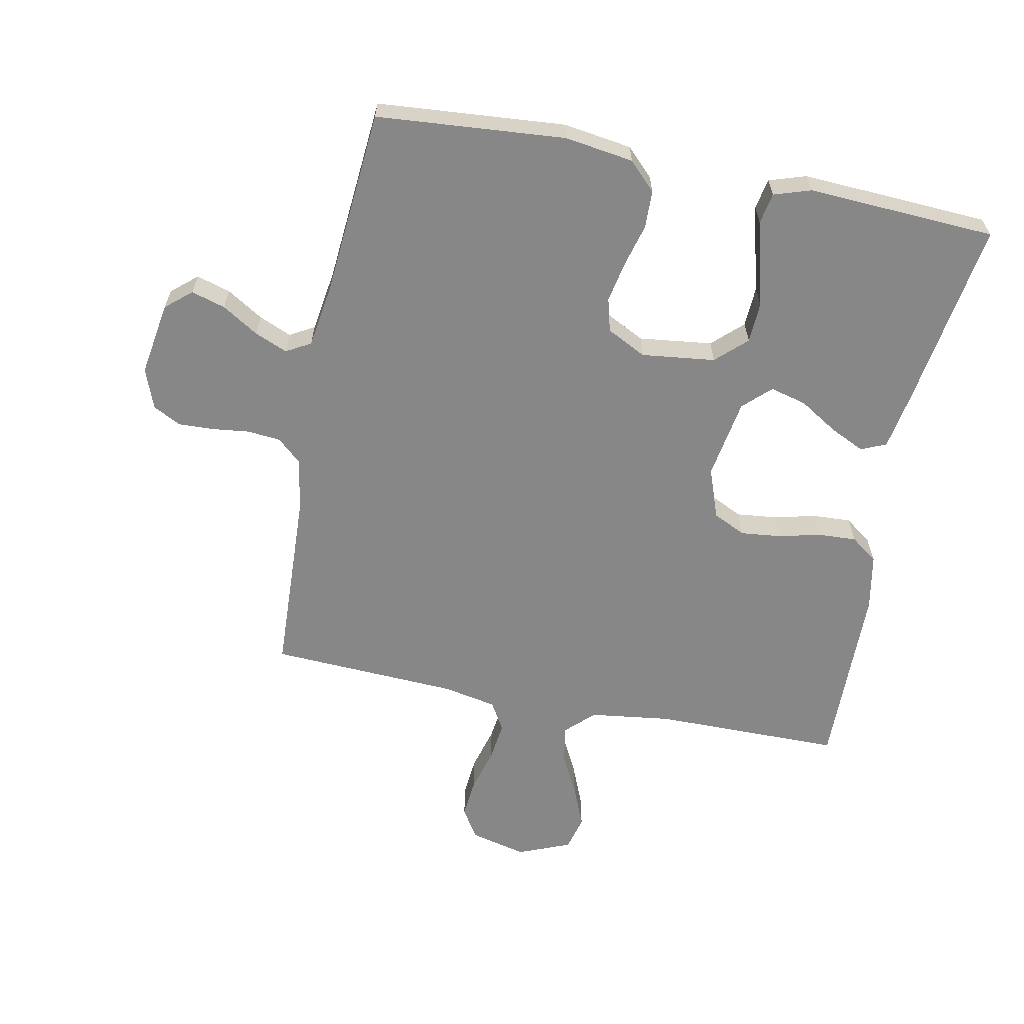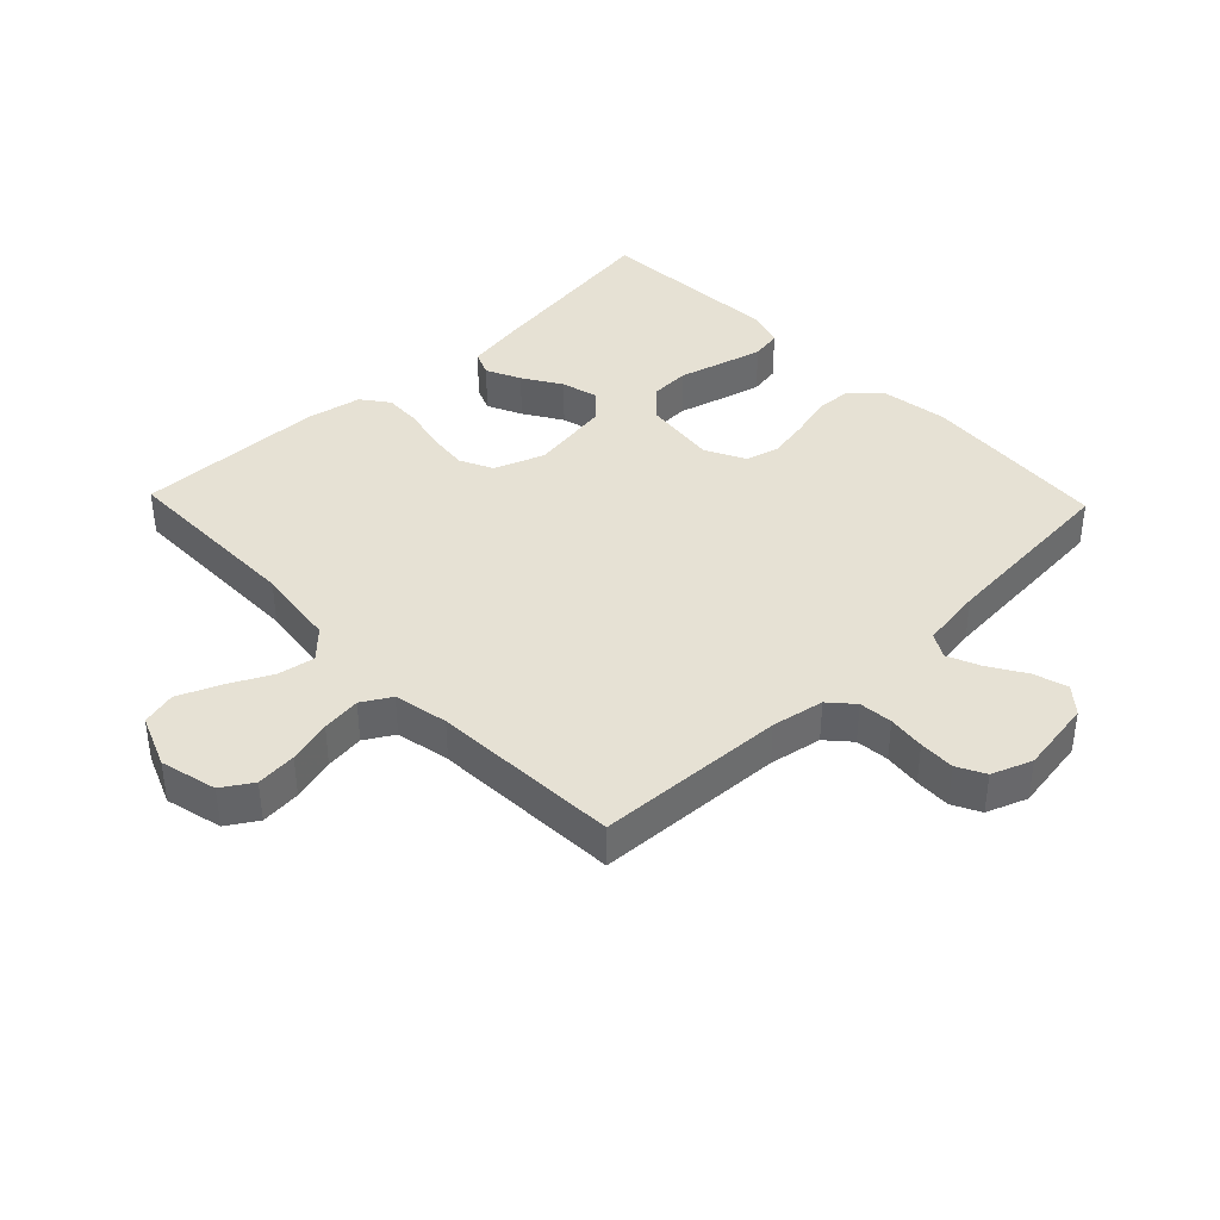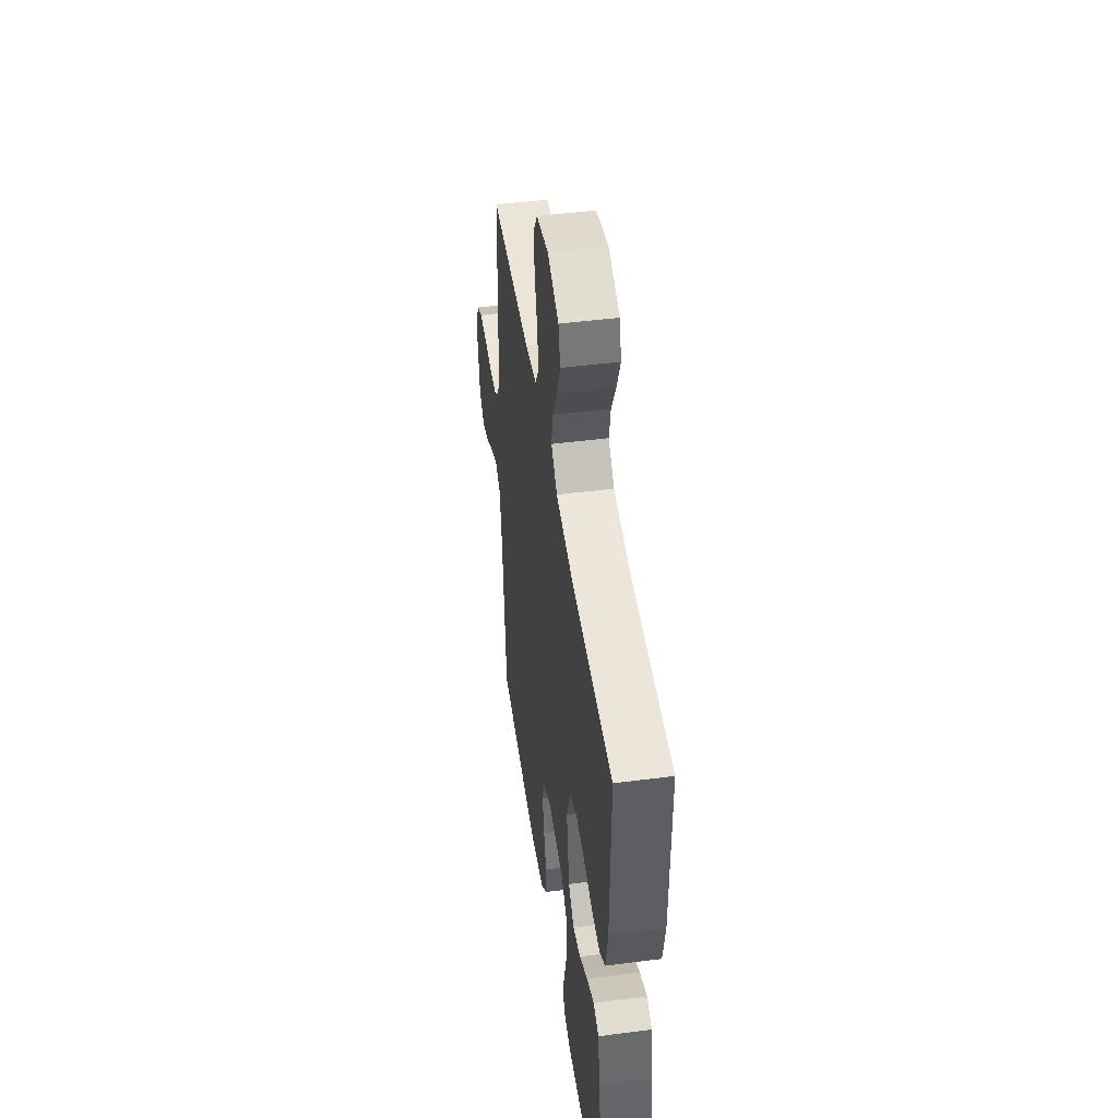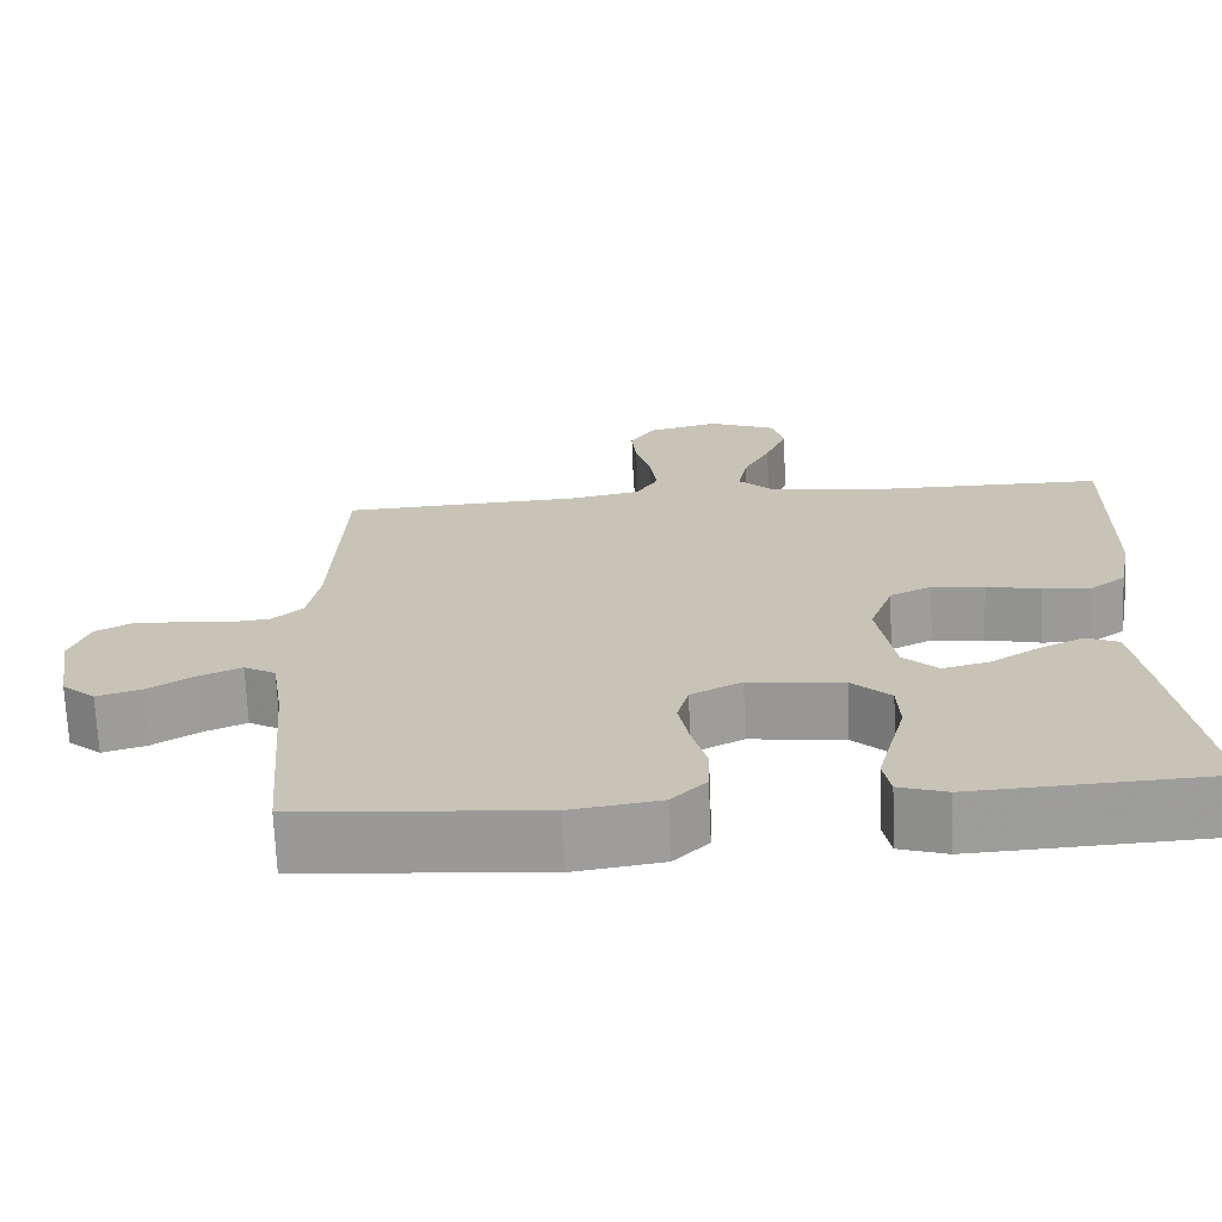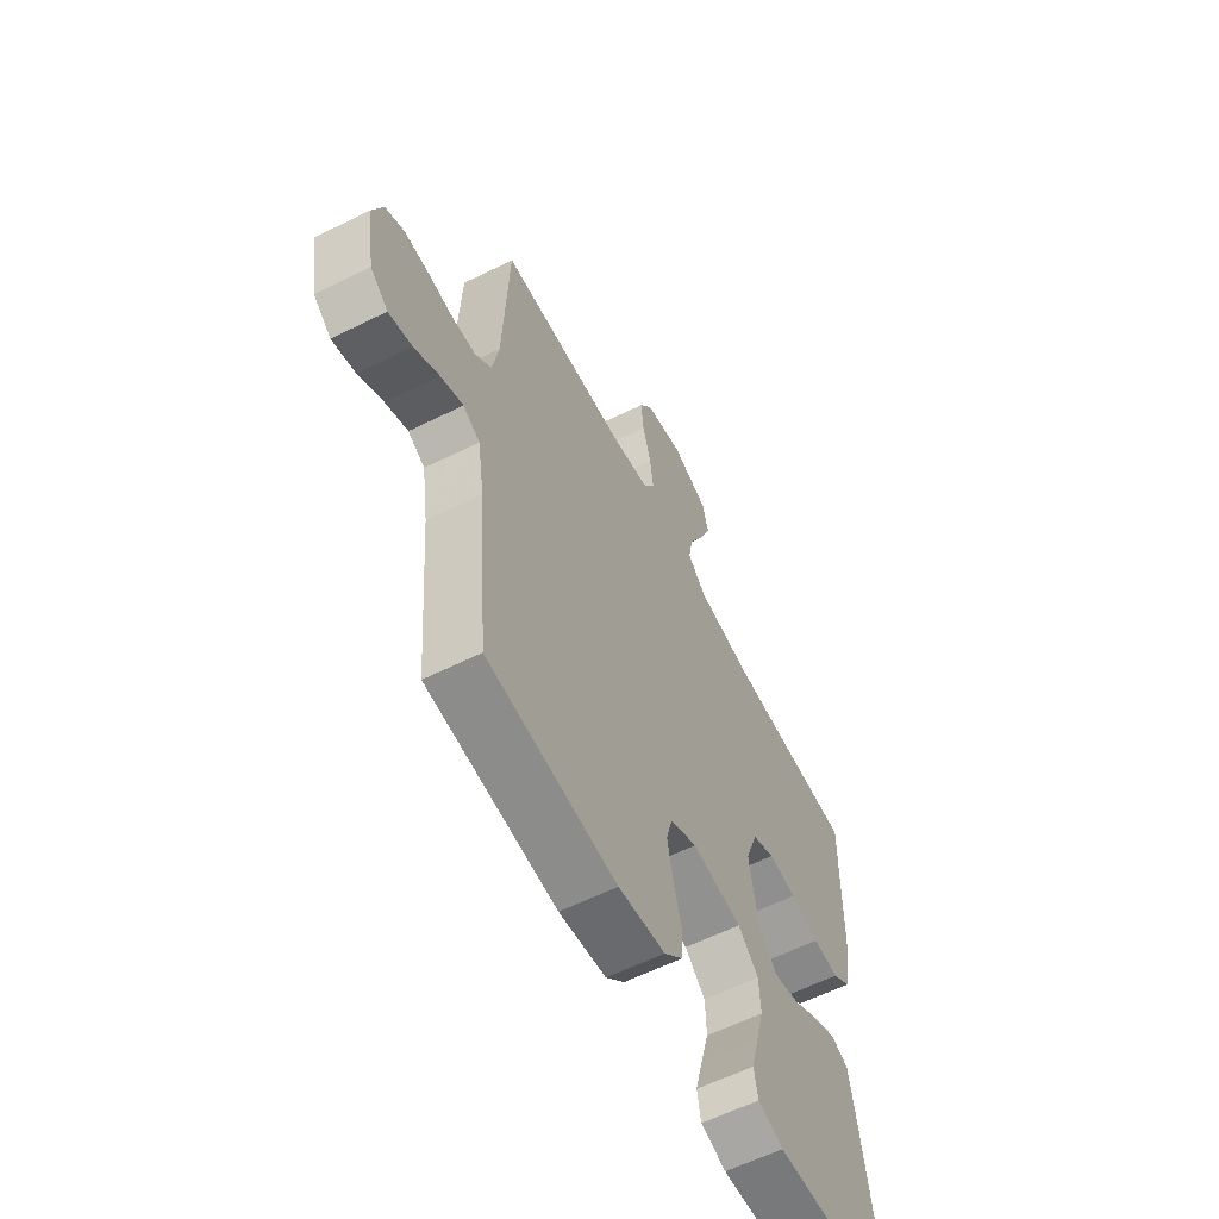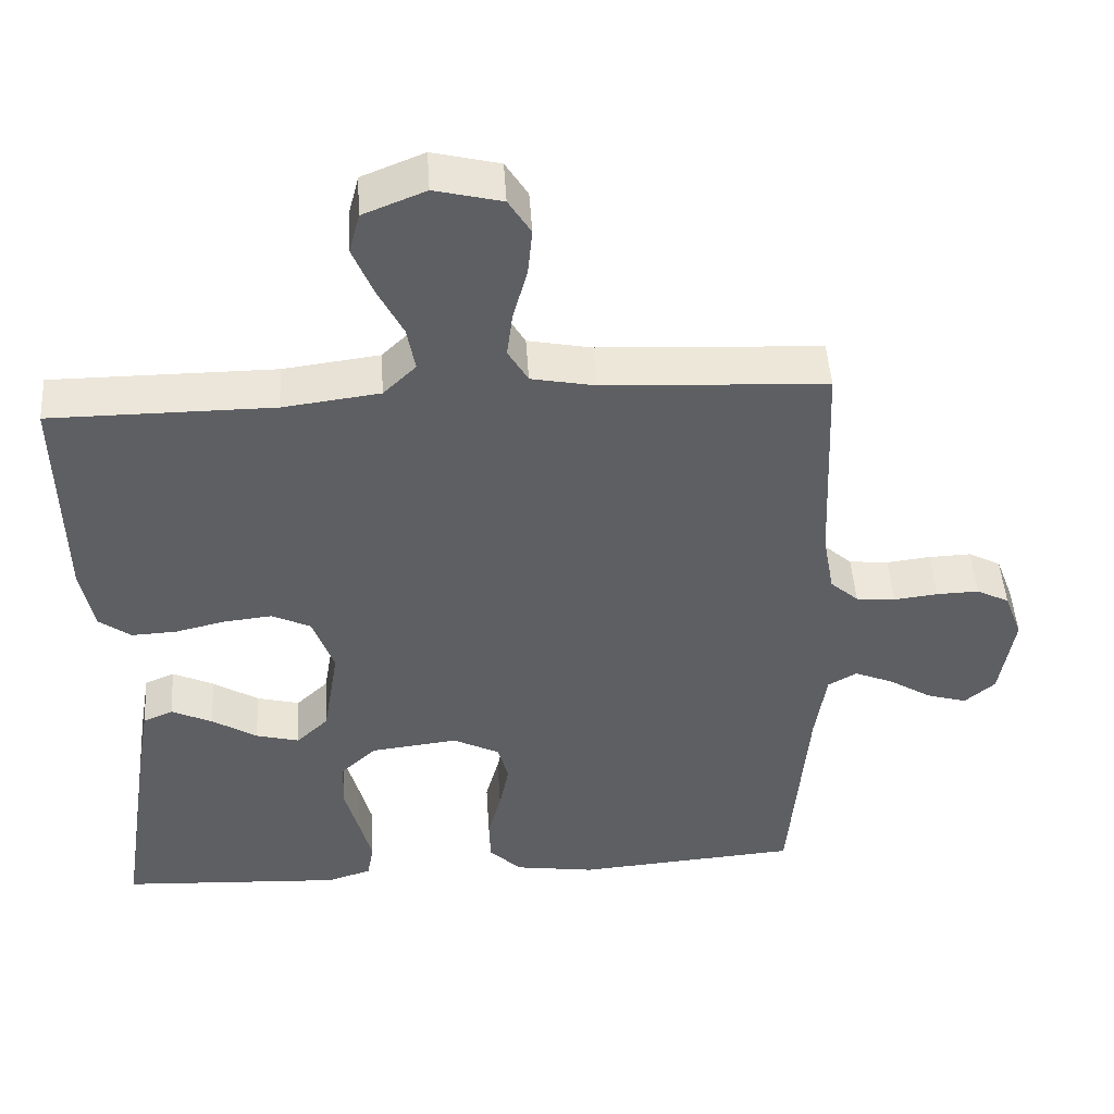
<metadata>
{"format":"obj","ext":"obj","renderer":"f3d","projection":"perspective","resolution":1024,"background":"white","views":[{"elev":-62.4,"azim":168.8,"up":"+Y"},{"elev":39.3,"azim":46.2,"up":"+Y"},{"elev":47.4,"azim":-98.3,"up":"+Z"},{"elev":-69.9,"azim":-177.6,"up":"+Z"},{"elev":-60.3,"azim":116.9,"up":"+Z"},{"elev":47.6,"azim":-3.6,"up":"+Z"}]}
</metadata>
<code>
v 0.5 0.07 -0.5
v 0.2 0.07 -0.524
v 0.091 0.07 -0.508
v 0.048 0.07 -0.465
v 0.046 0.07 -0.405
v 0.064 0.07 -0.338
v 0.077 0.07 -0.272
v 0.063 0.07 -0.219
v 0 0.07 -0.187
v -0.117 0.07 -0.201
v -0.165 0.07 -0.246
v -0.168 0.07 -0.311
v -0.149 0.07 -0.382
v -0.132 0.07 -0.448
v -0.141 0.07 -0.497
v -0.2 0.07 -0.516
v -0.5 0.07 -0.5
v -0.455 0.07 -0.2
v -0.439 0.07 -0.107
v -0.399 0.07 -0.09
v -0.344 0.07 -0.116
v -0.283 0.07 -0.154
v -0.225 0.07 -0.169
v -0.182 0.07 -0.128
v -0.161 0.07 0
v -0.19 0.07 0.08
v -0.242 0.07 0.105
v -0.307 0.07 0.098
v -0.374 0.07 0.082
v -0.435 0.07 0.079
v -0.478 0.07 0.111
v -0.495 0.07 0.2
v -0.5 0.07 0.5
v -0.2 0.07 0.501
v -0.07 0.07 0.518
v -0.026 0.07 0.561
v -0.037 0.07 0.621
v -0.071 0.07 0.688
v -0.098 0.07 0.754
v -0.084 0.07 0.809
v 0 0.07 0.843
v 0.09 0.07 0.821
v 0.12 0.07 0.773
v 0.114 0.07 0.709
v 0.095 0.07 0.64
v 0.087 0.07 0.578
v 0.114 0.07 0.532
v 0.2 0.07 0.515
v 0.5 0.07 0.5
v 0.513 0.07 0.2
v 0.528 0.07 0.117
v 0.566 0.07 0.083
v 0.619 0.07 0.078
v 0.678 0.07 0.085
v 0.735 0.07 0.087
v 0.779 0.07 0.064
v 0.803 0.07 0
v 0.784 0.07 -0.118
v 0.743 0.07 -0.153
v 0.689 0.07 -0.137
v 0.631 0.07 -0.101
v 0.579 0.07 -0.079
v 0.54 0.07 -0.101
v 0.525 0.07 -0.2
v 0.5 0 -0.5
v 0.2 0 -0.524
v 0.091 0 -0.508
v 0.048 0 -0.465
v 0.046 0 -0.405
v 0.064 0 -0.338
v 0.077 0 -0.272
v 0.063 0 -0.219
v 0 0 -0.187
v -0.117 0 -0.201
v -0.165 0 -0.246
v -0.168 0 -0.311
v -0.149 0 -0.382
v -0.132 0 -0.448
v -0.141 0 -0.497
v -0.2 0 -0.516
v -0.5 0 -0.5
v -0.455 0 -0.2
v -0.439 0 -0.107
v -0.399 0 -0.09
v -0.344 0 -0.116
v -0.283 0 -0.154
v -0.225 0 -0.169
v -0.182 0 -0.128
v -0.161 0 0
v -0.19 0 0.08
v -0.242 0 0.105
v -0.307 0 0.098
v -0.374 0 0.082
v -0.435 0 0.079
v -0.478 0 0.111
v -0.495 0 0.2
v -0.5 0 0.5
v -0.2 0 0.501
v -0.07 0 0.518
v -0.026 0 0.561
v -0.037 0 0.621
v -0.071 0 0.688
v -0.098 0 0.754
v -0.084 0 0.809
v 0 0 0.843
v 0.09 0 0.821
v 0.12 0 0.773
v 0.114 0 0.709
v 0.095 0 0.64
v 0.087 0 0.578
v 0.114 0 0.532
v 0.2 0 0.515
v 0.5 0 0.5
v 0.513 0 0.2
v 0.528 0 0.117
v 0.566 0 0.083
v 0.619 0 0.078
v 0.678 0 0.085
v 0.735 0 0.087
v 0.779 0 0.064
v 0.803 0 0
v 0.784 0 -0.118
v 0.743 0 -0.153
v 0.689 0 -0.137
v 0.631 0 -0.101
v 0.579 0 -0.079
v 0.54 0 -0.101
v 0.525 0 -0.2
f 59 60 61
f 58 59 61
f 57 58 61
f 56 57 61
f 55 56 61
f 54 55 61
f 53 54 61
f 52 53 61 62
f 51 52 62 63
f 48 49 50
f 51 63 64
f 50 51 64
f 48 50 64
f 47 48 64
f 43 44 45
f 42 43 45
f 41 42 45
f 40 41 45
f 39 40 45
f 38 39 45
f 37 38 45
f 36 37 45 46
f 64 1 2
f 47 64 2
f 46 47 2
f 36 46 2
f 35 36 2
f 32 33 34
f 31 32 34
f 30 31 34
f 29 30 34
f 28 29 34
f 20 21 22
f 19 20 22
f 18 19 22
f 17 18 22
f 16 17 22
f 15 16 22
f 14 15 22
f 13 14 22
f 12 13 22
f 11 12 22 23
f 10 11 23 24
f 4 5 6
f 3 4 6
f 2 3 6
f 2 6 7
f 35 2 7 8
f 27 28 34 35
f 26 27 35
f 35 8 9
f 26 35 9
f 25 26 9
f 9 10 24 25
f 125 124 123
f 125 123 122
f 125 122 121
f 125 121 120
f 125 120 119
f 125 119 118
f 125 118 117
f 126 125 117 116
f 127 126 116 115
f 114 113 112
f 128 127 115
f 128 115 114
f 128 114 112
f 128 112 111
f 109 108 107
f 109 107 106
f 109 106 105
f 109 105 104
f 109 104 103
f 109 103 102
f 109 102 101
f 110 109 101 100
f 66 65 128
f 66 128 111
f 66 111 110
f 66 110 100
f 66 100 99
f 98 97 96
f 98 96 95
f 98 95 94
f 98 94 93
f 98 93 92
f 86 85 84
f 86 84 83
f 86 83 82
f 86 82 81
f 86 81 80
f 86 80 79
f 86 79 78
f 86 78 77
f 86 77 76
f 87 86 76 75
f 88 87 75 74
f 70 69 68
f 70 68 67
f 70 67 66
f 71 70 66
f 72 71 66 99
f 99 98 92 91
f 99 91 90
f 73 72 99
f 73 99 90
f 73 90 89
f 89 88 74 73
f 1 65 66 2
f 2 66 67 3
f 3 67 68 4
f 4 68 69 5
f 5 69 70 6
f 6 70 71 7
f 7 71 72 8
f 8 72 73 9
f 9 73 74 10
f 10 74 75 11
f 11 75 76 12
f 12 76 77 13
f 13 77 78 14
f 14 78 79 15
f 15 79 80 16
f 16 80 81 17
f 17 81 82 18
f 18 82 83 19
f 19 83 84 20
f 20 84 85 21
f 21 85 86 22
f 22 86 87 23
f 23 87 88 24
f 24 88 89 25
f 25 89 90 26
f 26 90 91 27
f 27 91 92 28
f 28 92 93 29
f 29 93 94 30
f 30 94 95 31
f 31 95 96 32
f 32 96 97 33
f 33 97 98 34
f 34 98 99 35
f 35 99 100 36
f 36 100 101 37
f 37 101 102 38
f 38 102 103 39
f 39 103 104 40
f 40 104 105 41
f 41 105 106 42
f 42 106 107 43
f 43 107 108 44
f 44 108 109 45
f 45 109 110 46
f 46 110 111 47
f 47 111 112 48
f 48 112 113 49
f 49 113 114 50
f 50 114 115 51
f 51 115 116 52
f 52 116 117 53
f 53 117 118 54
f 54 118 119 55
f 55 119 120 56
f 56 120 121 57
f 57 121 122 58
f 58 122 123 59
f 59 123 124 60
f 60 124 125 61
f 61 125 126 62
f 62 126 127 63
f 63 127 128 64
f 64 128 65 1

</code>
